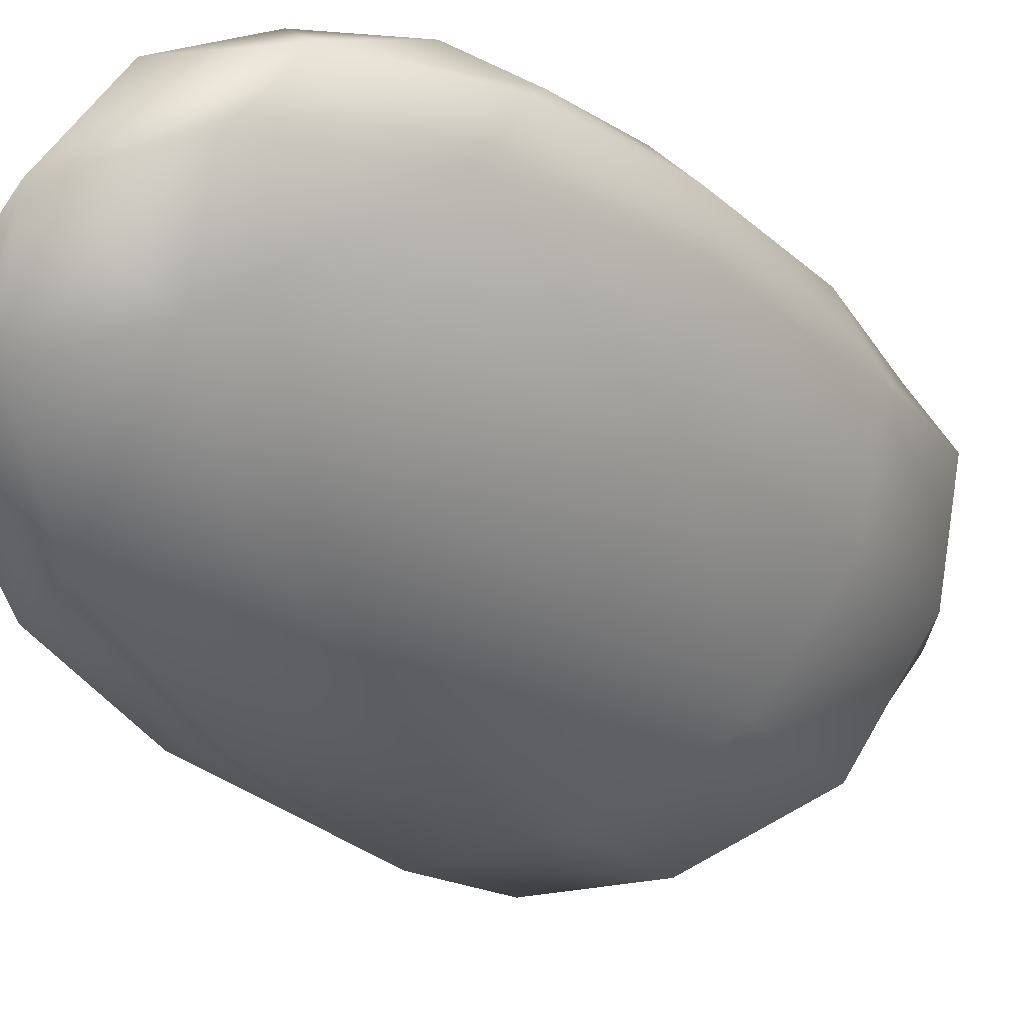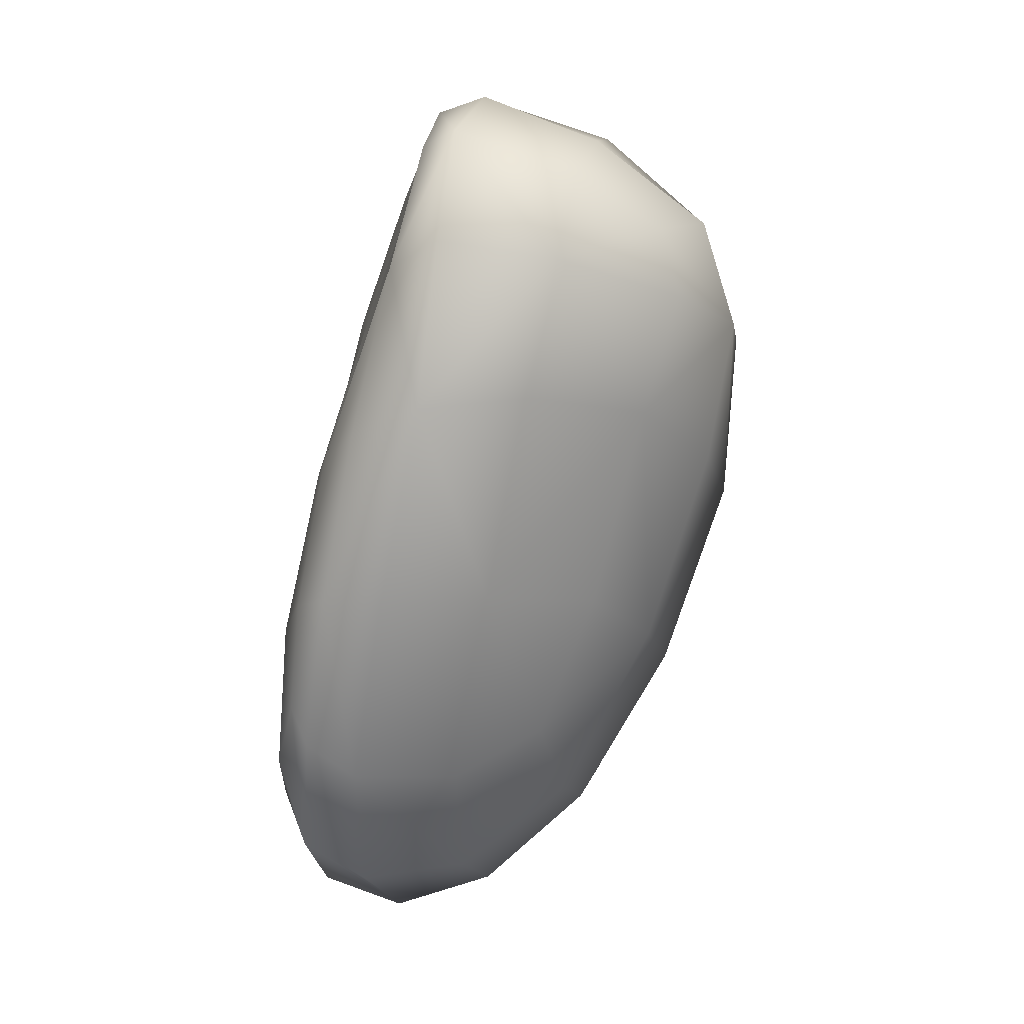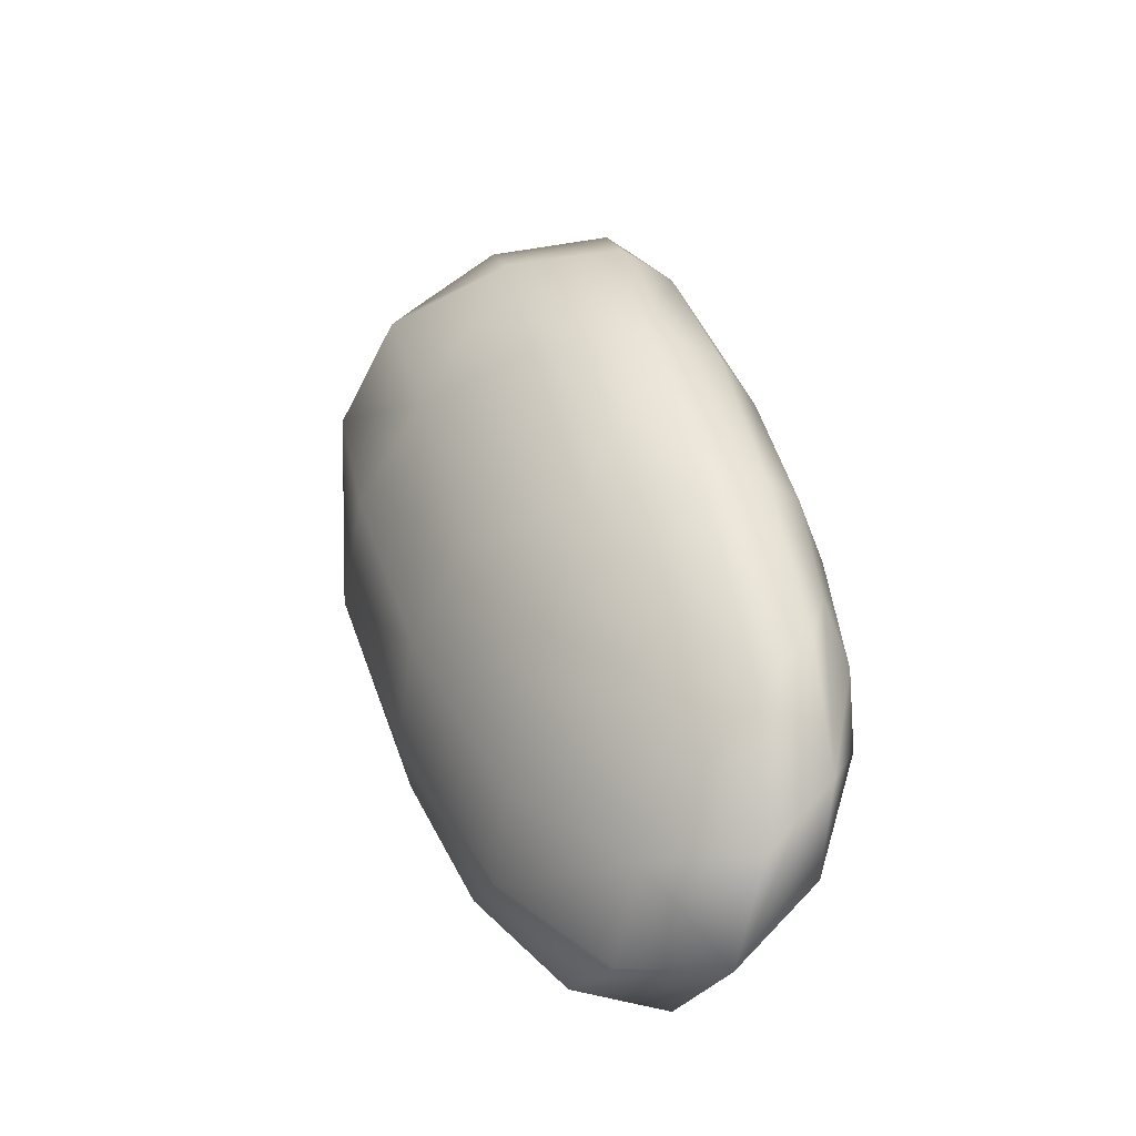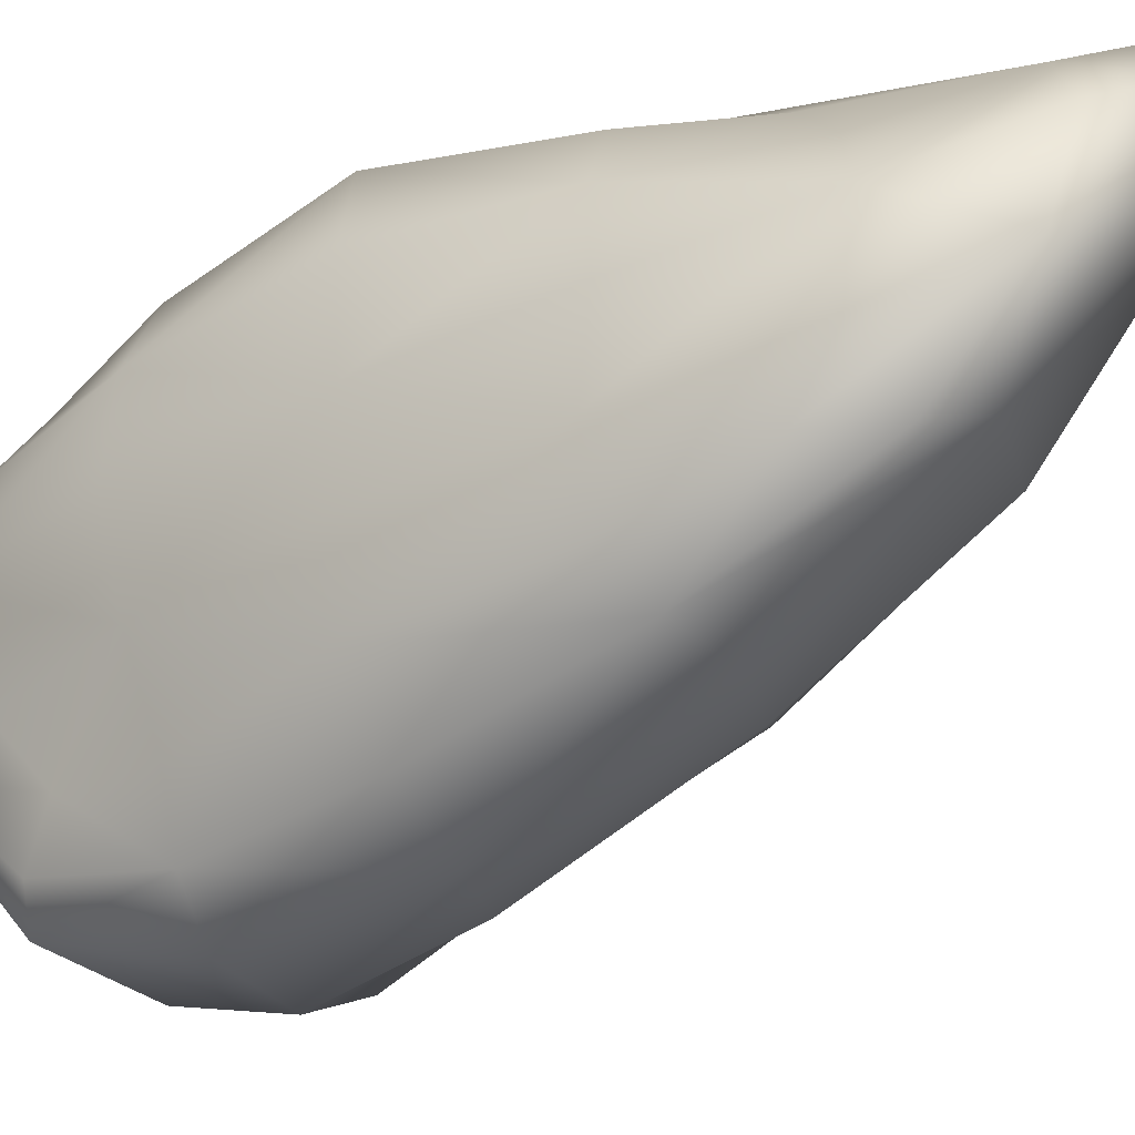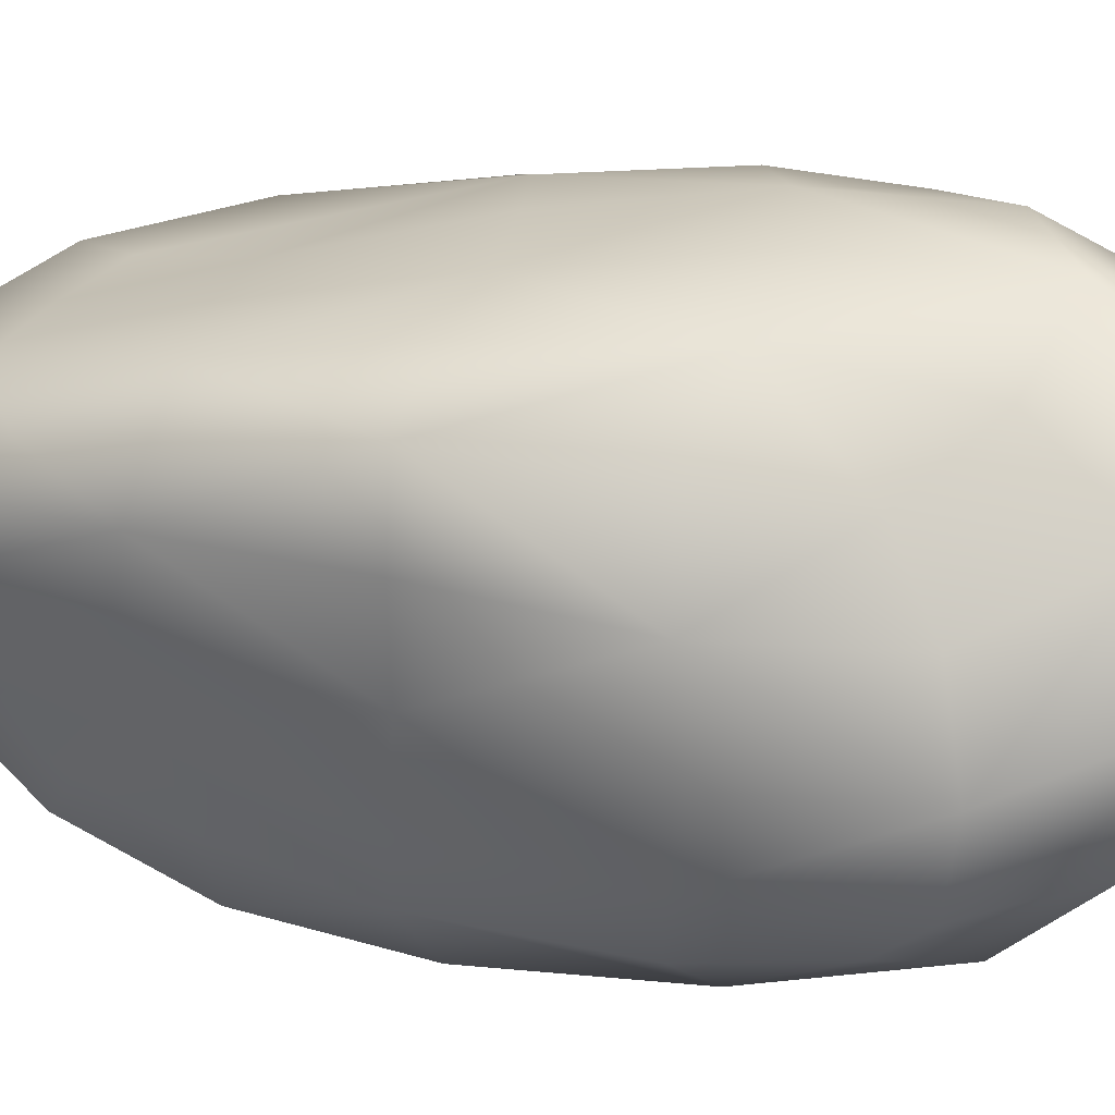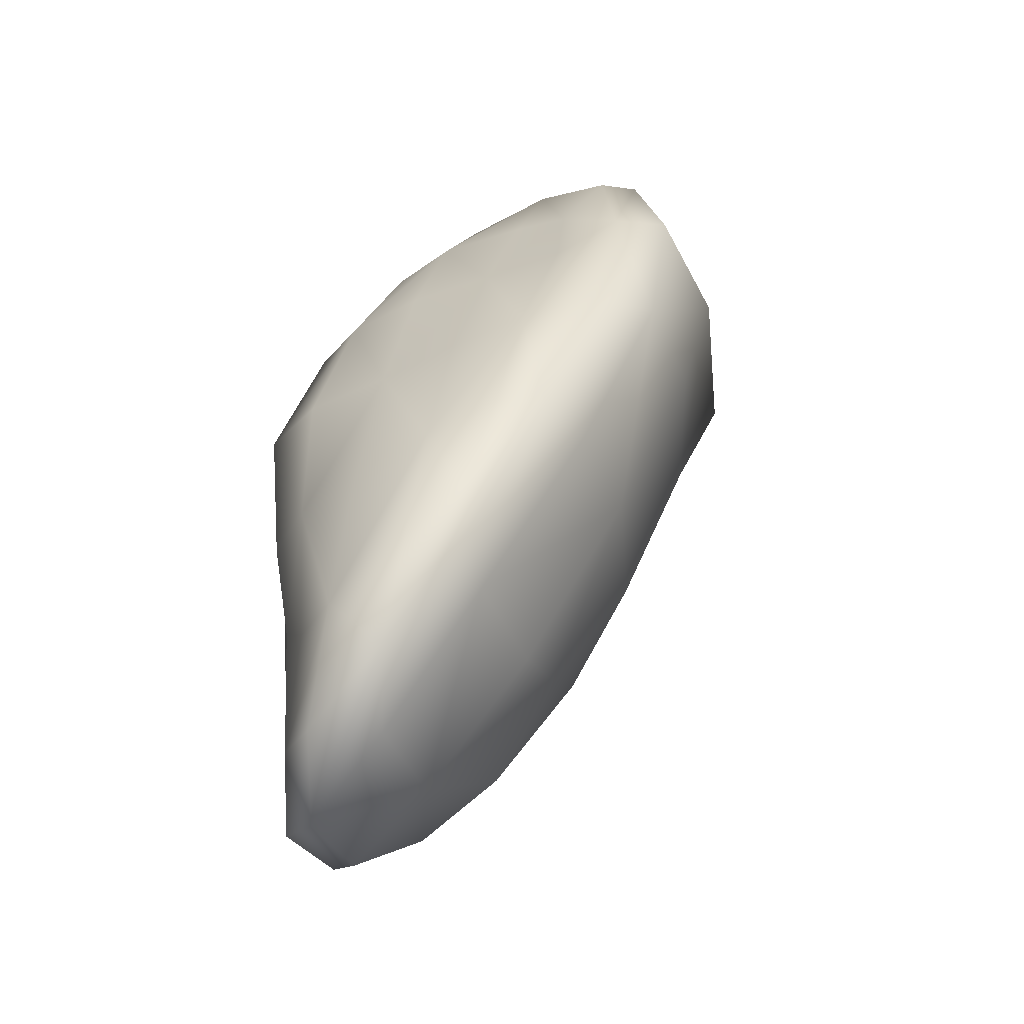
<metadata>
{"format":"obj","ext":"obj","renderer":"f3d","projection":"perspective","resolution":1024,"background":"white","views":[{"elev":-8.6,"azim":19.8,"up":"+Z"},{"elev":-1.8,"azim":91.4,"up":"+Y"},{"elev":-58.7,"azim":-177.1,"up":"+Y"},{"elev":-30.9,"azim":-65.7,"up":"+Z"},{"elev":33.1,"azim":-77.9,"up":"+Z"},{"elev":-45.2,"azim":34.1,"up":"+Y"}]}
</metadata>
<code>
g t_RockE_Lod1_01
v -16.93 66.35 -56.3
v -15.92 81.77 -37.18
v -8.173 100.4 -42.75
v -11.53 74.27 -69.42
v -21.83 92.75 -9.997
v -7.775 111.4 -12.67
v 12.67 114 -12.67
v 6.291 104 -46.02
v -1.584 78.32 -76.84
v -21.82 69.8 21.82
v -9.159 78.72 22.46
v -7.322 103.3 7.322
v -22.46 85.38 9.159
v 9.997 83.24 21.83
v 12.67 107.2 7.775
v 56.3 72.84 16.93
v 69.42 88.64 11.53
v 42.75 105 8.173
v 37.18 82.41 15.92
v 76.84 91.77 1.584
v 46.02 109.2 -6.291
v 61.19 64.4 -61.19
v 34.81 70.73 -75.96
v 41.9 95.93 -41.9
v 75.96 77.81 -34.81
v -54.79 -90.08 -43.21
v -49.8 -109.7 -44.08
v -53.57 -134.3 -17.31
v -60.58 -102.2 -28.86
v -35.32 -119.3 -37.07
v -35.16 -147.7 -4.45
v -26.18 -155.9 26.18
v -49.35 -140.3 10.3
v -61.6 -104.8 -3.982
v 23.33 -92.03 -23.33
v 31.3 -106.2 3.457
v -3.503 -138.7 3.504
v -3.457 -113.2 -31.3
v 37.07 -105.8 35.32
v 4.45 -142.5 35.16
v 43.21 -83.58 54.79
v 28.86 -101.6 60.58
v 17.31 -129.7 53.57
v 44.08 -95.34 49.8
v 3.982 -114.3 61.6
v -10.3 -144.5 49.35
v -34.91 -86.63 34.91
v -47.8 -98.6 17.48
v -32.76 -131.3 32.76
v -17.48 -105.3 47.8
v -16.93 66.35 -56.3
v -11.53 74.27 -69.42
v -20.85 37.12 -79.2
v -25.74 38.85 -59.17
v -1.584 78.32 -76.84
v -6.069 37.86 -89.7
v -12.14 -12.99 -85.76
v -32.39 -9.275 -76.07
v -43.01 -2.521 -56.2
v 61.19 64.4 -61.19
v 66.14 42.95 -66.14
v 29.22 39.13 -85.82
v 34.81 70.73 -75.96
v 55.66 8.401 -55.66
v 21.41 -3.338 -78.04
v 7.682 -61.12 -59.17
v 40.49 -49.84 -40.49
v -24.77 -69.86 -66.2
v -51.39 -53.94 -52.84
v -42.39 -63.13 -64.02
v 85.82 51.33 -29.22
v 66.14 42.95 -66.14
v 89.7 56.35 6.069
v 85.76 7.213 12.14
v 78.04 10.93 -21.41
v 55.66 8.401 -55.66
v 59.17 41.77 25.74
v 79.2 50.09 20.85
v 56.2 -6.712 43.01
v 76.07 0.2033 32.39
v 43.21 -83.58 54.79
v 44.08 -95.34 49.8
v 64.02 -50.16 42.39
v 52.84 -51.01 51.39
v 37.07 -105.8 35.32
v 66.2 -51.37 24.77
v 23.33 -92.03 -23.33
v 40.49 -49.84 -40.49
v 59.17 -48.93 -7.682
v 31.3 -106.2 3.457
v 34.44 40.62 31.36
v 59.17 41.77 25.74
v 8.377 41.75 36
v 7.774 -10.32 49
v 33.38 -10.15 47.67
v 56.2 -6.712 43.01
v -32.71 40.19 32.71
v -15.63 40.29 37.98
v -42.47 -4.682 42.47
v -20.42 -7.45 49.63
v -34.91 -86.63 34.91
v -17.48 -105.3 47.8
v -17.2 -59.96 53.16
v -39.04 -52.59 39.04
v 3.982 -114.3 61.6
v 8.158 -65.97 59.51
v 43.21 -83.58 54.79
v 52.84 -51.01 51.39
v 32.86 -59.64 58.01
v 28.86 -101.6 60.58
v -21.82 69.8 21.82
v -22.46 85.38 9.159
v -37.98 45.4 15.63
v -32.71 40.19 32.71
v -21.83 92.75 -9.997
v -36 49.22 -8.377
v -49 -5.701 -7.774
v -49.63 -5.168 20.42
v -42.47 -4.682 42.47
v -16.93 66.35 -56.3
v -25.74 38.85 -59.17
v -31.36 44.95 -34.44
v -15.92 81.77 -37.18
v -43.01 -2.521 -56.2
v -47.67 -3.074 -33.38
v -58.01 -55.3 -32.86
v -51.39 -53.94 -52.84
v -59.51 -58.5 -8.158
v -39.04 -52.59 39.04
v -53.16 -54.86 17.2
f 43 42 45
f 42 43 41
f 44 41 43
f 46 43 45
f 43 46 32
f 49 32 46
f 49 46 45
f 43 39 44
f 39 43 40
f 32 40 43
f 40 32 37
f 31 37 32
f 35 36 37
f 39 37 36
f 37 39 40
f 49 47 48
f 47 49 50
f 45 50 49
f 64 67 66
f 35 66 67
f 66 35 38
f 37 38 35
f 38 37 30
f 31 30 37
f 30 31 28
f 32 28 31
f 28 32 33
f 49 33 32
f 33 49 34
f 48 34 49
f 34 48 130
f 47 130 48
f 130 47 129
f 66 38 30
f 28 33 34
f 66 65 64
f 28 27 30
f 130 129 119
f 130 128 34
f 61 64 62
f 65 62 64
f 62 65 57
f 66 57 65
f 57 66 68
f 30 68 66
f 68 30 70
f 27 70 30
f 70 27 26
f 28 26 27
f 26 28 29
f 34 29 28
f 29 34 126
f 128 126 34
f 126 128 117
f 130 117 128
f 117 130 118
f 119 118 130
f 57 68 70
f 126 26 29
f 26 126 127
f 26 69 70
f 60 61 62
f 57 56 62
f 62 63 60
f 63 62 55
f 56 55 62
f 55 56 53
f 57 53 56
f 53 57 58
f 70 58 57
f 58 70 59
f 69 59 70
f 53 59 54
f 59 53 58
f 53 54 51
f 51 52 53
f 55 53 52
f 113 117 118
f 117 113 116
f 126 124 127
f 124 126 125
f 117 125 126
f 125 117 122
f 116 122 117
f 122 116 115
f 113 115 116
f 115 113 112
f 111 112 113
f 120 121 122
f 124 122 121
f 122 124 125
f 115 123 122
f 120 122 123
f 118 119 113
f 114 113 119
f 113 114 111
f 88 76 89
f 75 89 76
f 89 75 74
f 71 74 75
f 74 71 73
f 20 73 71
f 73 20 78
f 17 78 20
f 78 17 16
f 18 16 17
f 16 18 19
f 14 19 18
f 19 14 91
f 93 91 14
f 91 93 94
f 98 94 93
f 94 98 100
f 99 100 98
f 91 16 19
f 16 91 92
f 18 20 21
f 20 18 17
f 78 74 73
f 74 78 80
f 98 14 11
f 14 98 93
f 103 94 100
f 94 103 106
f 100 99 103
f 104 103 99
f 103 104 101
f 91 96 92
f 96 91 95
f 94 95 91
f 95 94 109
f 106 109 94
f 109 106 105
f 103 105 106
f 105 103 102
f 101 102 103
f 107 108 109
f 96 109 108
f 109 96 95
f 105 110 109
f 107 109 110
f 89 85 90
f 85 89 86
f 74 86 89
f 86 74 83
f 80 83 74
f 83 80 79
f 78 79 80
f 79 78 77
f 16 77 78
f 81 82 83
f 85 83 82
f 83 85 86
f 79 84 83
f 81 83 84
f 89 87 88
f 87 89 90
f 98 97 99
f 97 98 10
f 11 10 98
f 10 11 12
f 14 12 11
f 12 14 15
f 18 15 14
f 15 18 7
f 21 7 18
f 7 21 24
f 20 24 21
f 24 20 25
f 71 25 20
f 25 71 22
f 72 22 71
f 12 7 6
f 7 12 15
f 24 22 23
f 22 24 25
f 23 9 24
f 8 24 9
f 24 8 7
f 3 7 8
f 7 3 6
f 5 6 3
f 6 5 12
f 13 12 5
f 12 13 10
f 3 9 4
f 9 3 8
f 3 2 5
f 2 3 1
f 4 1 3
f 71 76 72
f 76 71 75

</code>
